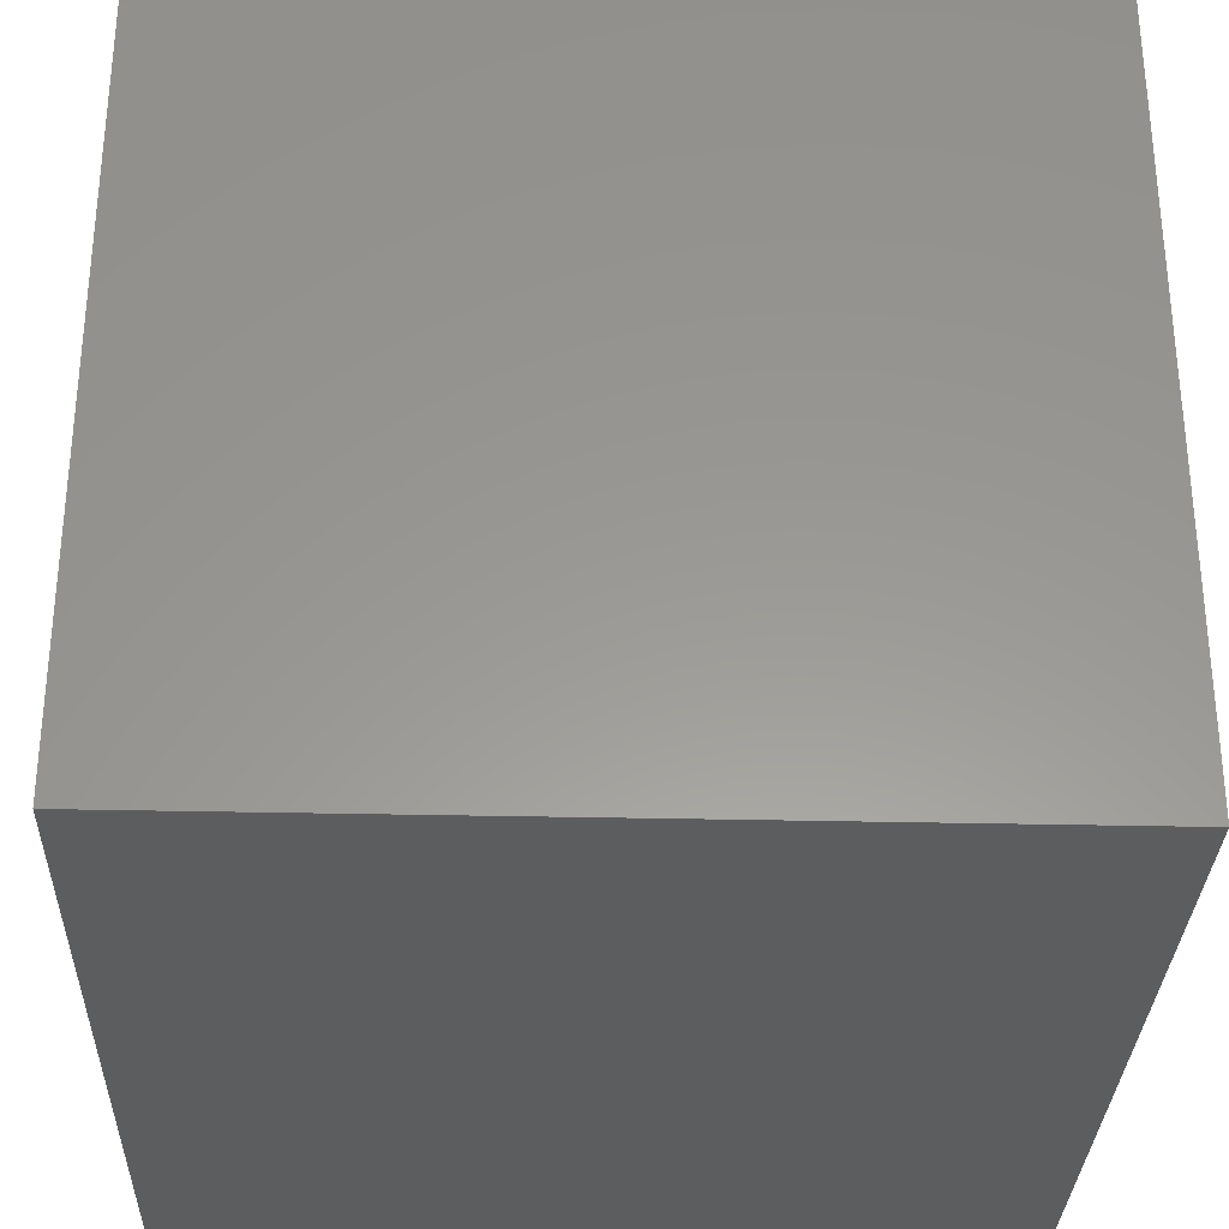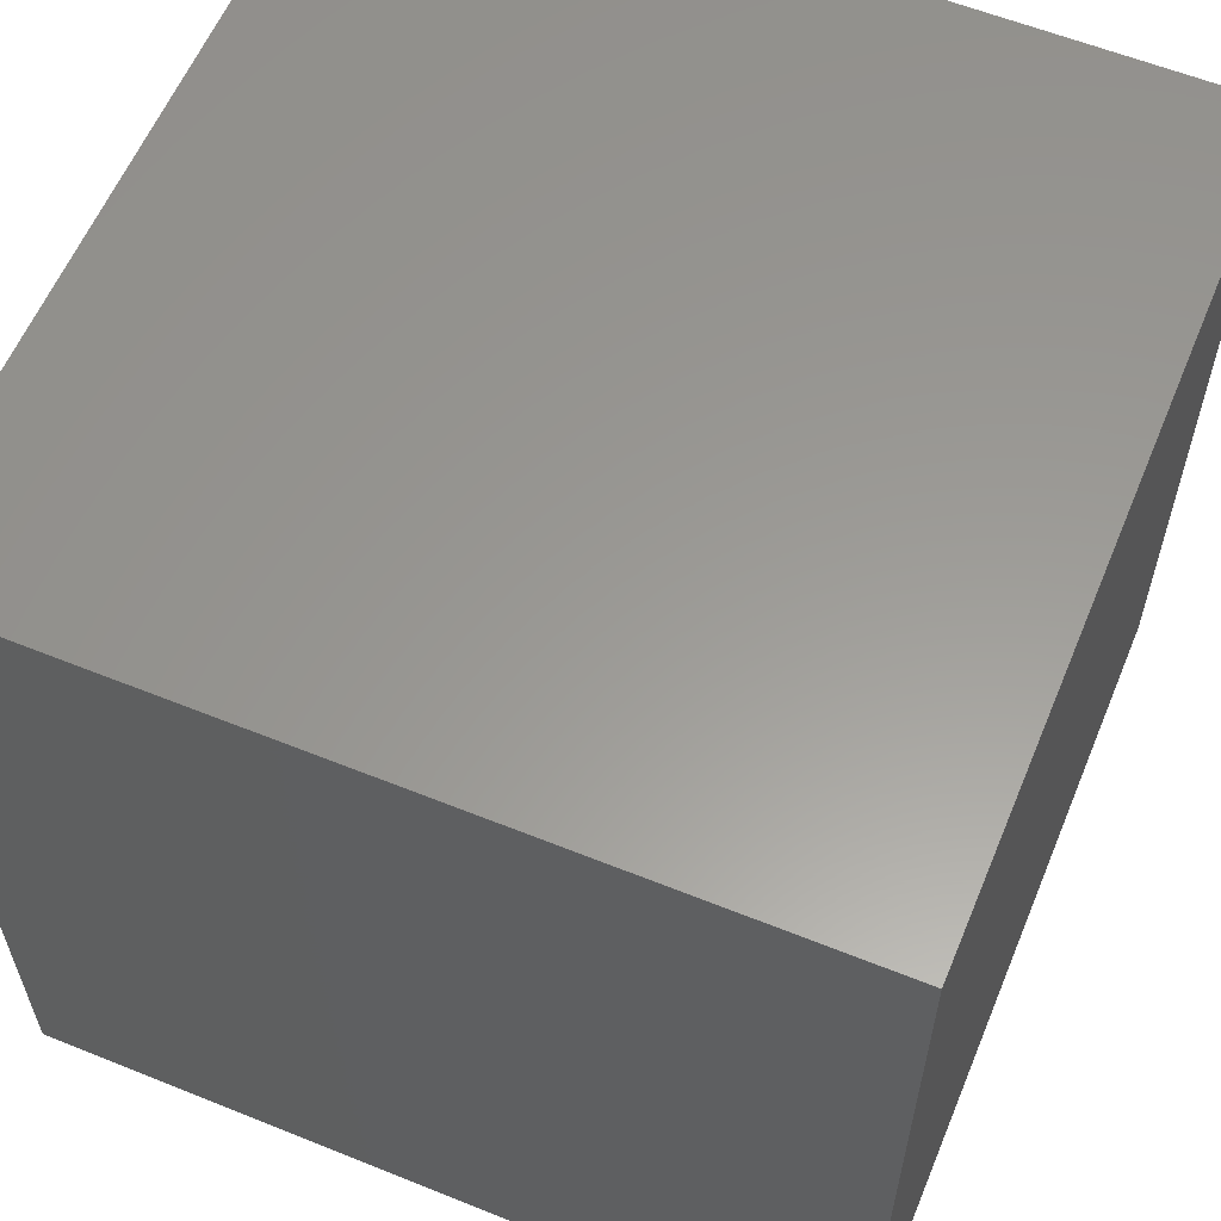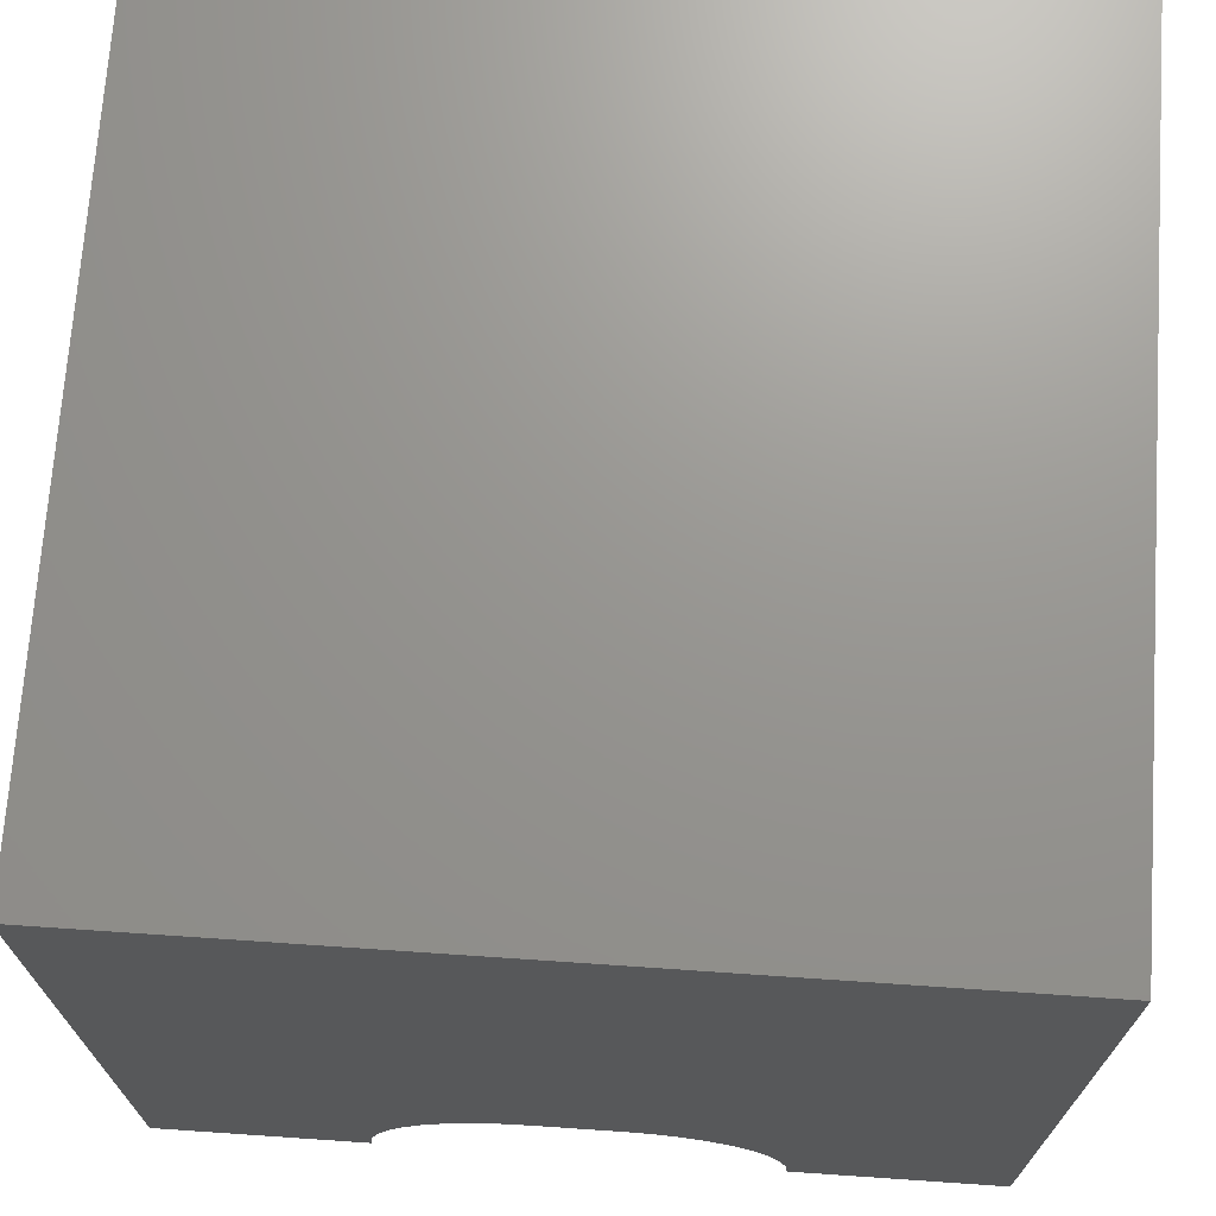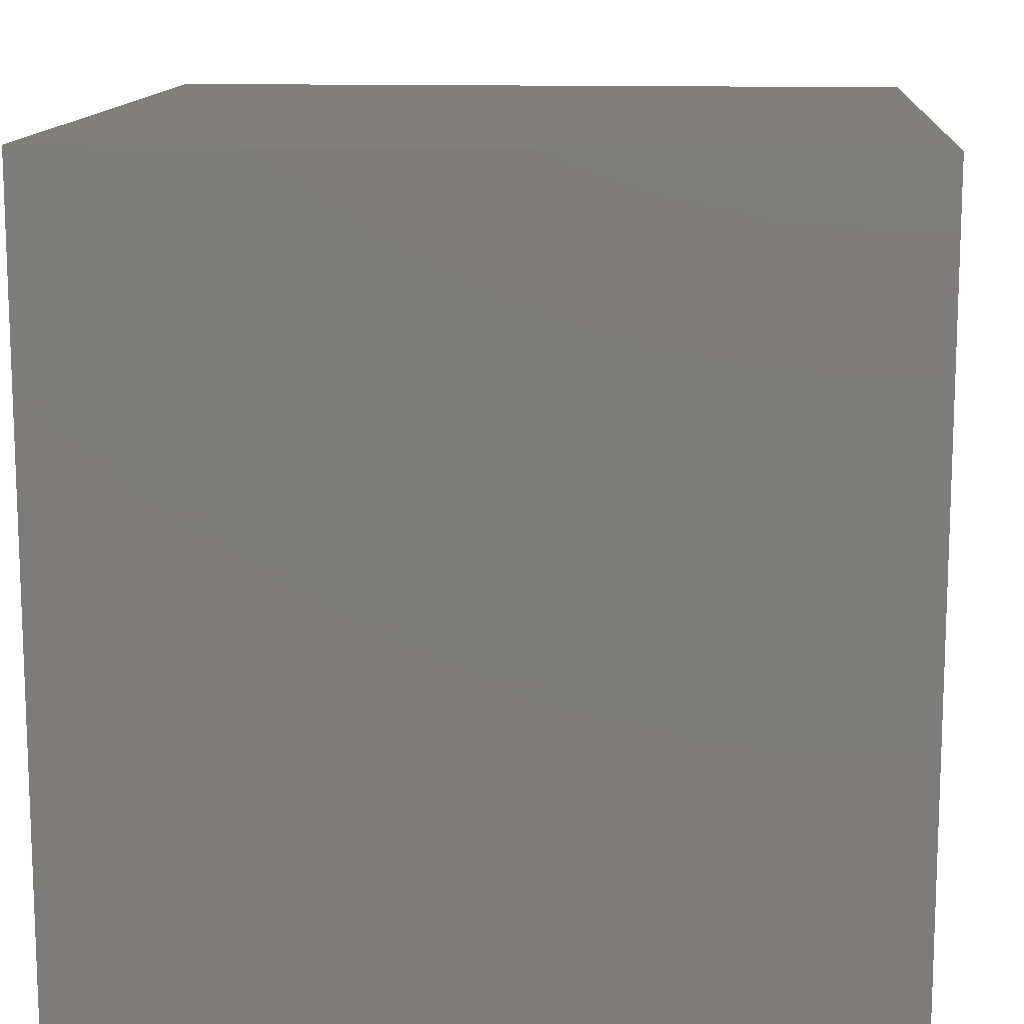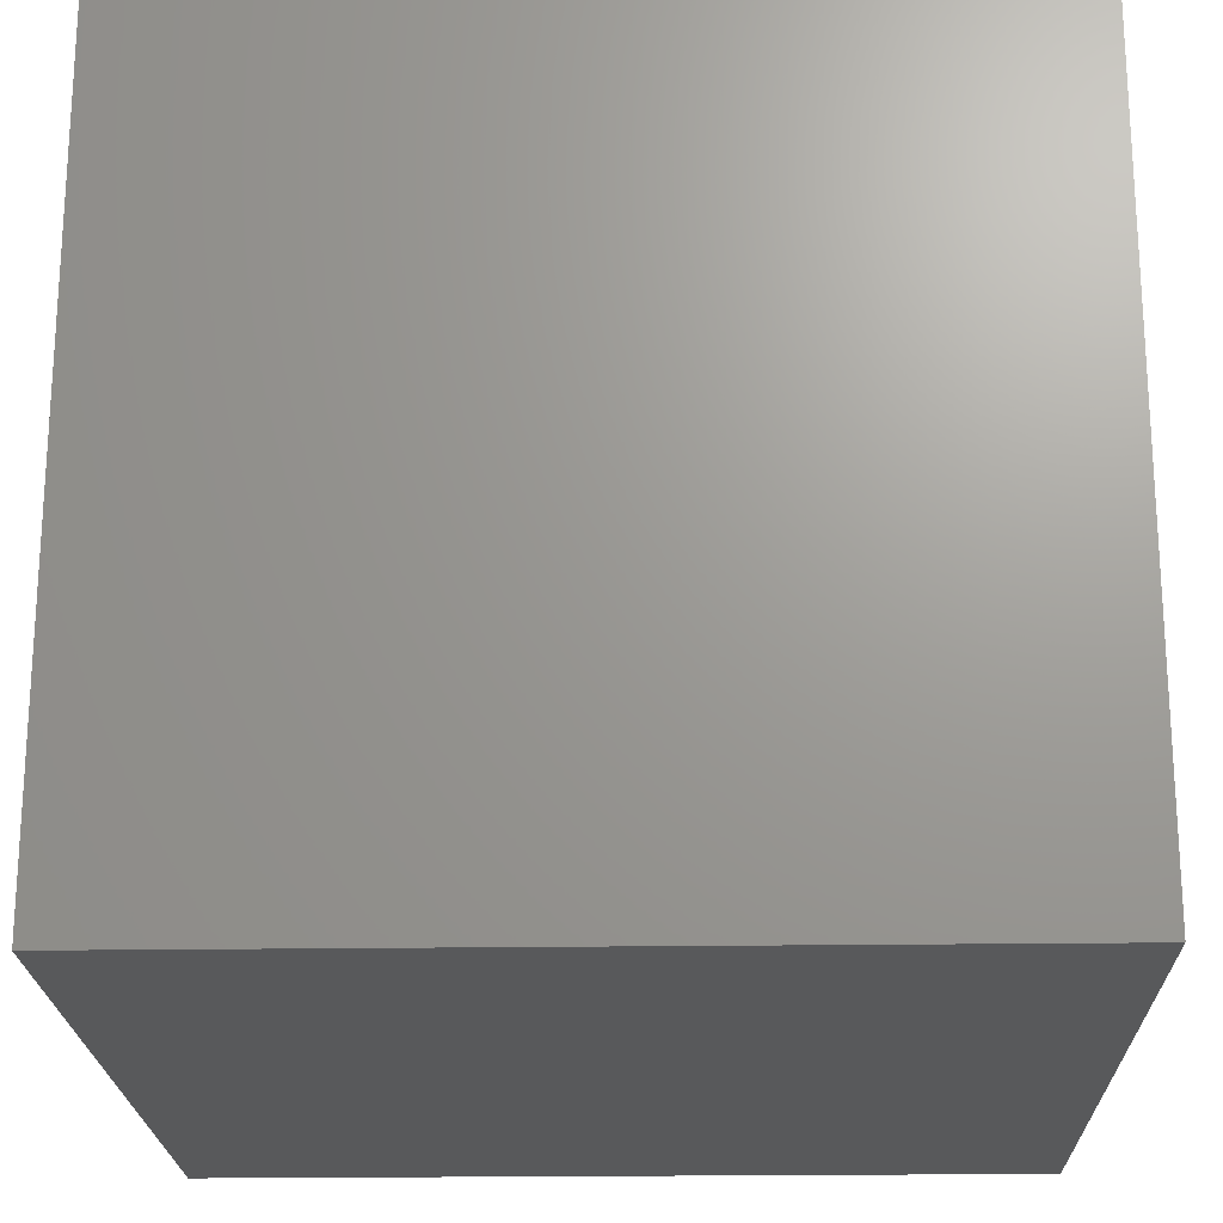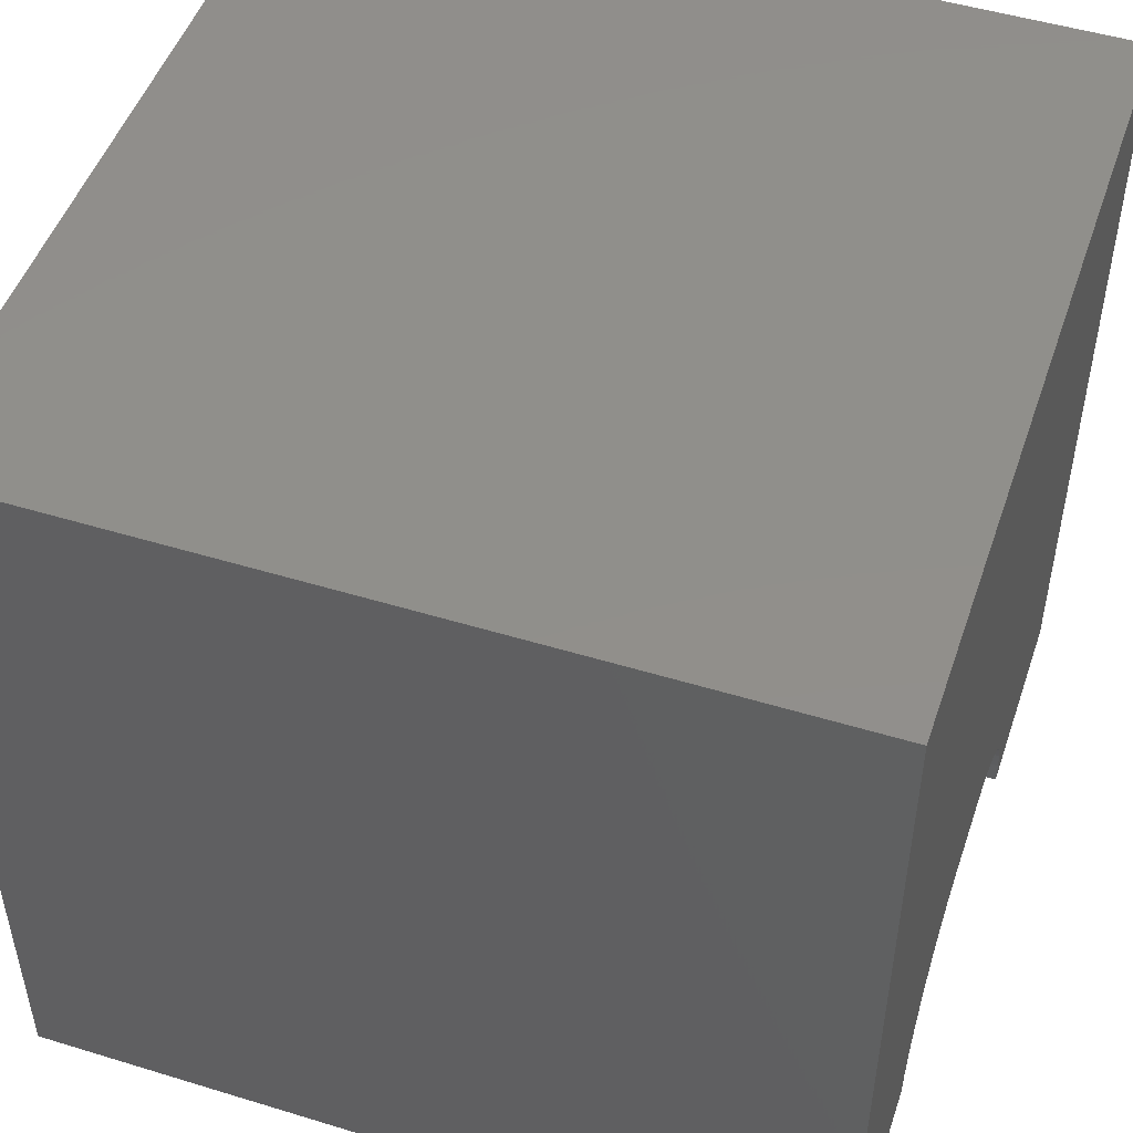
<metadata>
{"format":"stl","ext":"stl","renderer":"f3d","projection":"perspective","resolution":1024,"background":"white","views":[{"elev":-31.1,"azim":-91.9,"up":"+Z"},{"elev":59.5,"azim":112.5,"up":"+Y"},{"elev":70.6,"azim":3.9,"up":"+Y"},{"elev":12.8,"azim":-85.8,"up":"+Y"},{"elev":-21.2,"azim":-88.5,"up":"+Z"},{"elev":49.4,"azim":-71.3,"up":"+Y"}]}
</metadata>
<code>
# stl→obj: 50 verts, 92 faces
v 0 10 10
v 0 10 0
v 0 0 10
v 0 0 0
v 7.386 0.3263 10
v 7.415 0 10
v 10 0 10
v 3.025 1.208 10
v 3.256 1.439 10
v 3.525 1.627 10
v 3.822 1.766 10
v 5.862 1.85 10
v 6.178 1.766 10
v 10 10 10
v 6.475 1.627 10
v 6.744 1.439 10
v 6.975 1.208 10
v 7.163 0.9395 10
v 7.301 0.6426 10
v 2.585 0 10
v 2.614 0.3263 10
v 2.699 0.6426 10
v 2.837 0.9395 10
v 4.138 1.85 10
v 4.464 1.879 10
v 5.536 1.879 10
v 10 10 0
v 10 0 0
v 2.585 0 4.238
v 7.415 0 4.238
v 4.464 1.879 4.238
v 4.138 1.85 4.238
v 3.822 1.766 4.238
v 3.525 1.627 4.238
v 3.256 1.439 4.238
v 3.025 1.208 4.238
v 2.837 0.9395 4.238
v 2.699 0.6426 4.238
v 2.614 0.3263 4.238
v 2.585 2.301e-16 10
v 2.585 2.301e-16 4.238
v 5.536 1.879 4.238
v 7.386 0.3263 4.238
v 7.301 0.6426 4.238
v 7.163 0.9395 4.238
v 6.975 1.208 4.238
v 6.744 1.439 4.238
v 6.475 1.627 4.238
v 6.178 1.766 4.238
v 5.862 1.85 4.238
f 1 2 3
f 3 2 4
f 5 6 7
f 8 9 1
f 1 9 10
f 1 10 11
f 12 13 14
f 14 13 15
f 14 15 16
f 16 17 14
f 14 17 18
f 14 18 7
f 7 18 19
f 7 19 5
f 20 21 3
f 3 21 22
f 3 22 1
f 1 22 23
f 1 23 8
f 11 24 1
f 1 24 25
f 1 25 14
f 14 25 26
f 14 26 12
f 27 14 28
f 28 14 7
f 2 27 4
f 4 27 28
f 14 27 1
f 1 27 2
f 20 3 29
f 29 3 4
f 29 4 30
f 30 4 28
f 30 28 6
f 6 28 7
f 31 25 24
f 31 24 32
f 32 24 11
f 32 11 33
f 33 11 10
f 33 10 34
f 34 10 9
f 34 9 35
f 35 9 8
f 35 8 36
f 36 8 23
f 36 23 37
f 37 23 22
f 37 22 38
f 38 22 21
f 38 21 39
f 39 21 40
f 39 40 41
f 31 42 25
f 25 42 26
f 30 6 5
f 30 5 43
f 43 5 19
f 43 19 44
f 44 19 18
f 44 18 45
f 45 18 17
f 45 17 46
f 46 17 16
f 46 16 47
f 47 16 15
f 47 15 48
f 48 15 13
f 48 13 49
f 49 13 12
f 49 12 50
f 50 12 26
f 50 26 42
f 30 43 42
f 42 43 44
f 42 44 45
f 42 48 50
f 50 48 49
f 30 42 29
f 29 42 31
f 29 31 32
f 45 46 42
f 42 46 47
f 42 47 48
f 29 35 36
f 36 37 29
f 29 37 38
f 29 38 39
f 32 33 29
f 29 33 34
f 29 34 35

</code>
